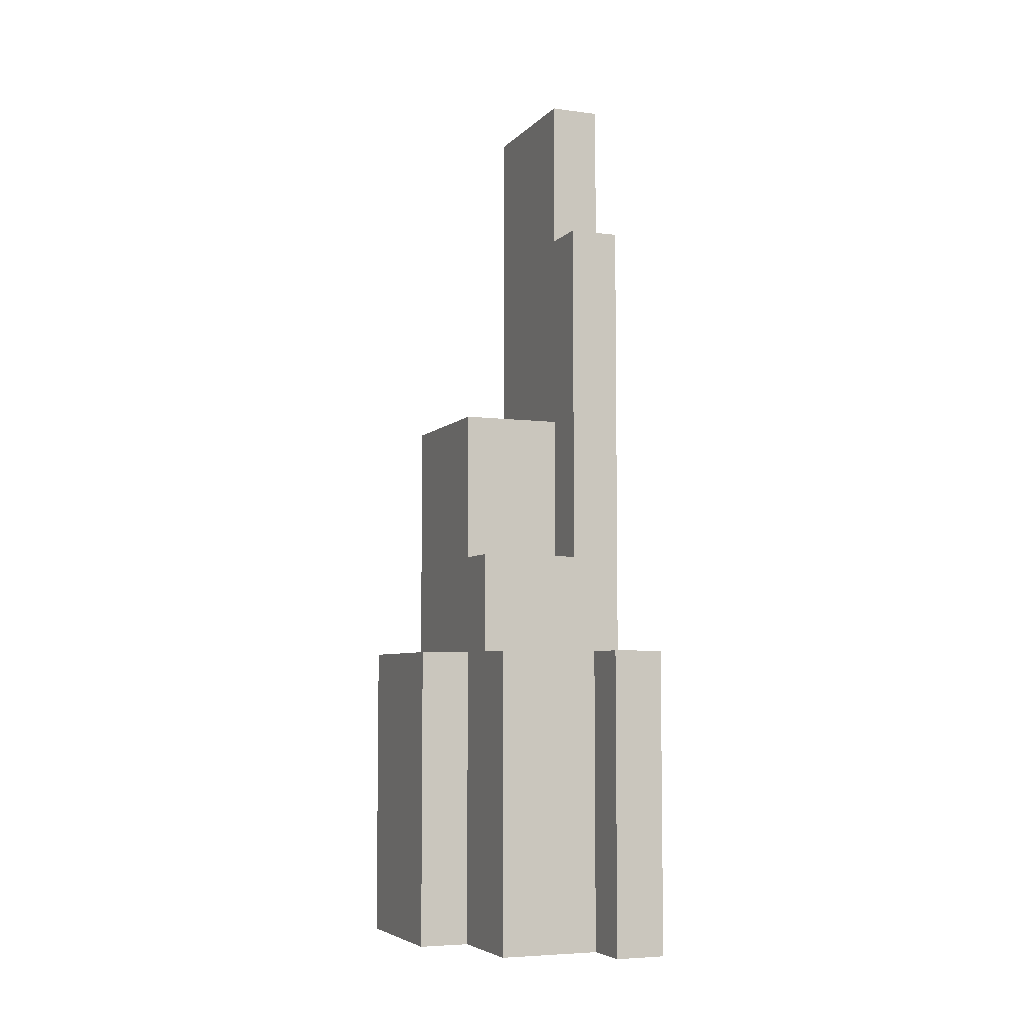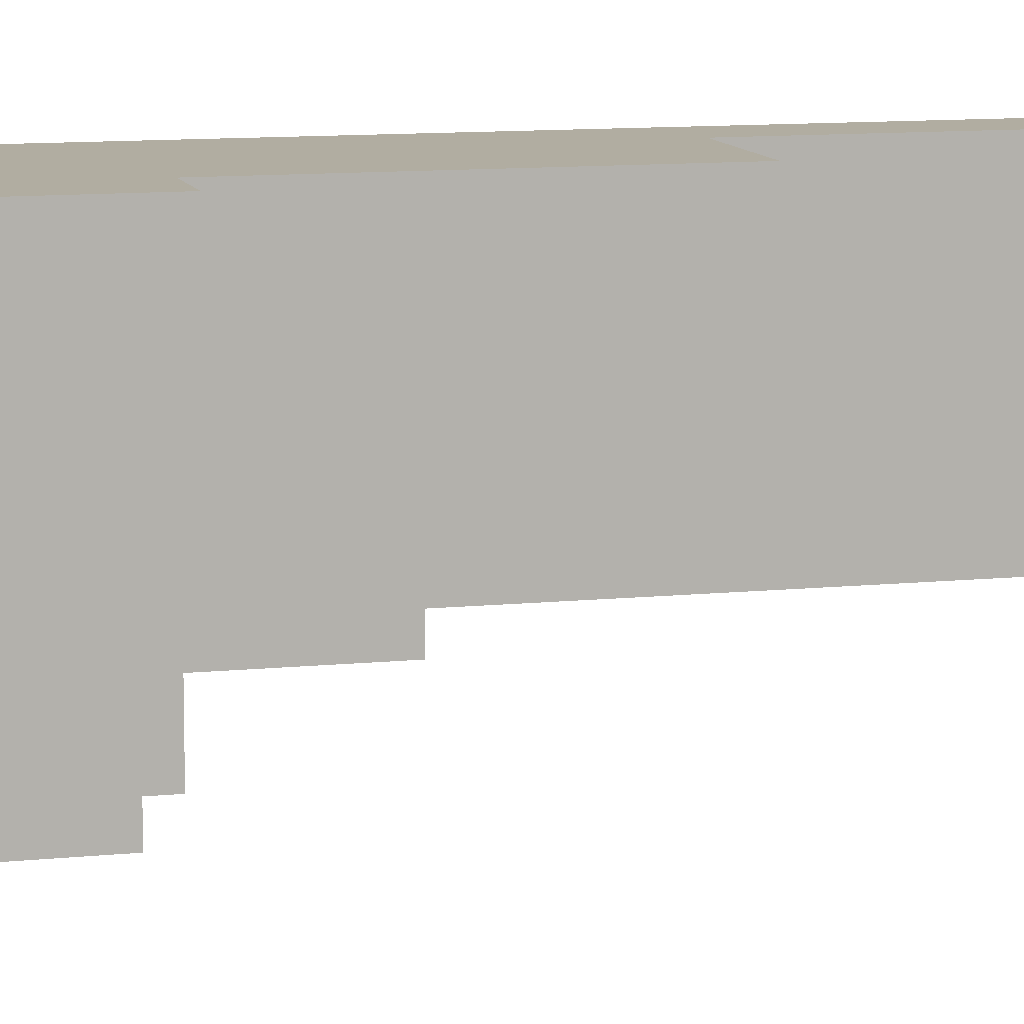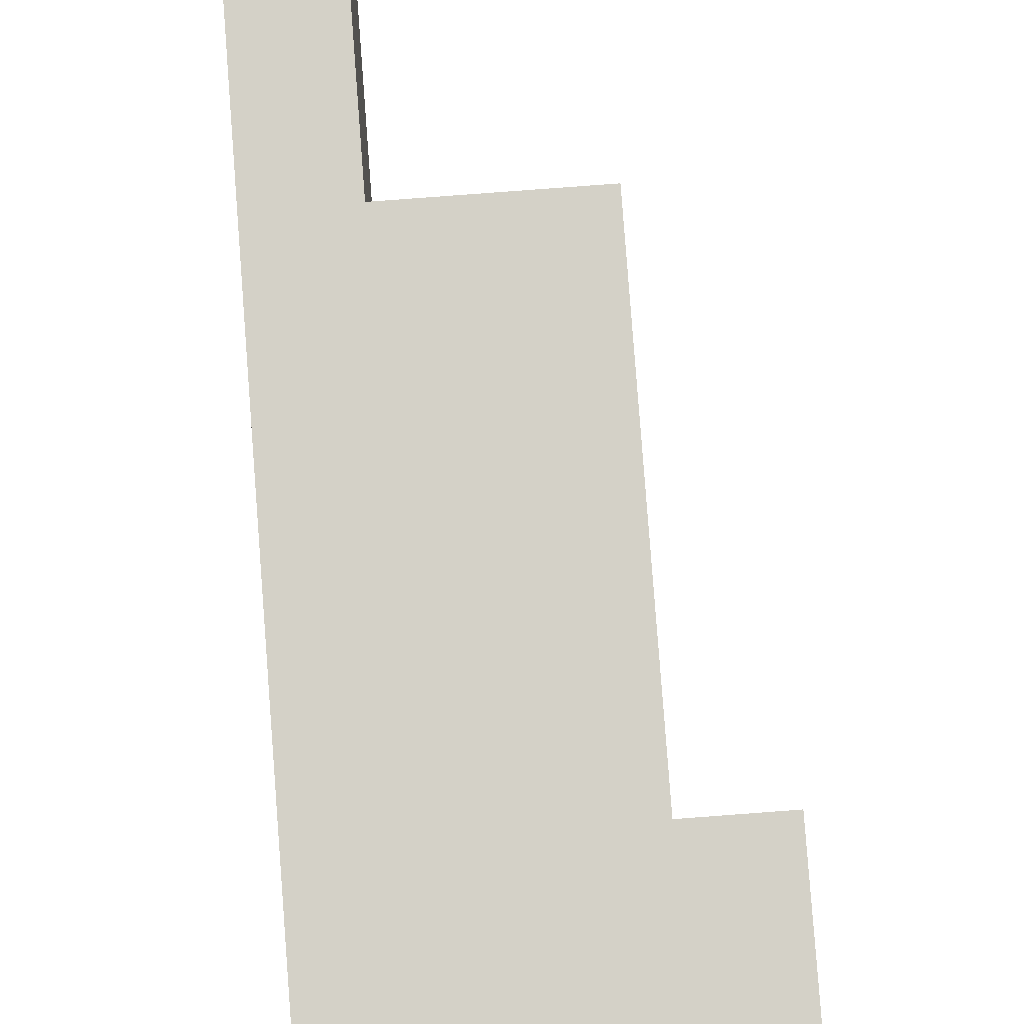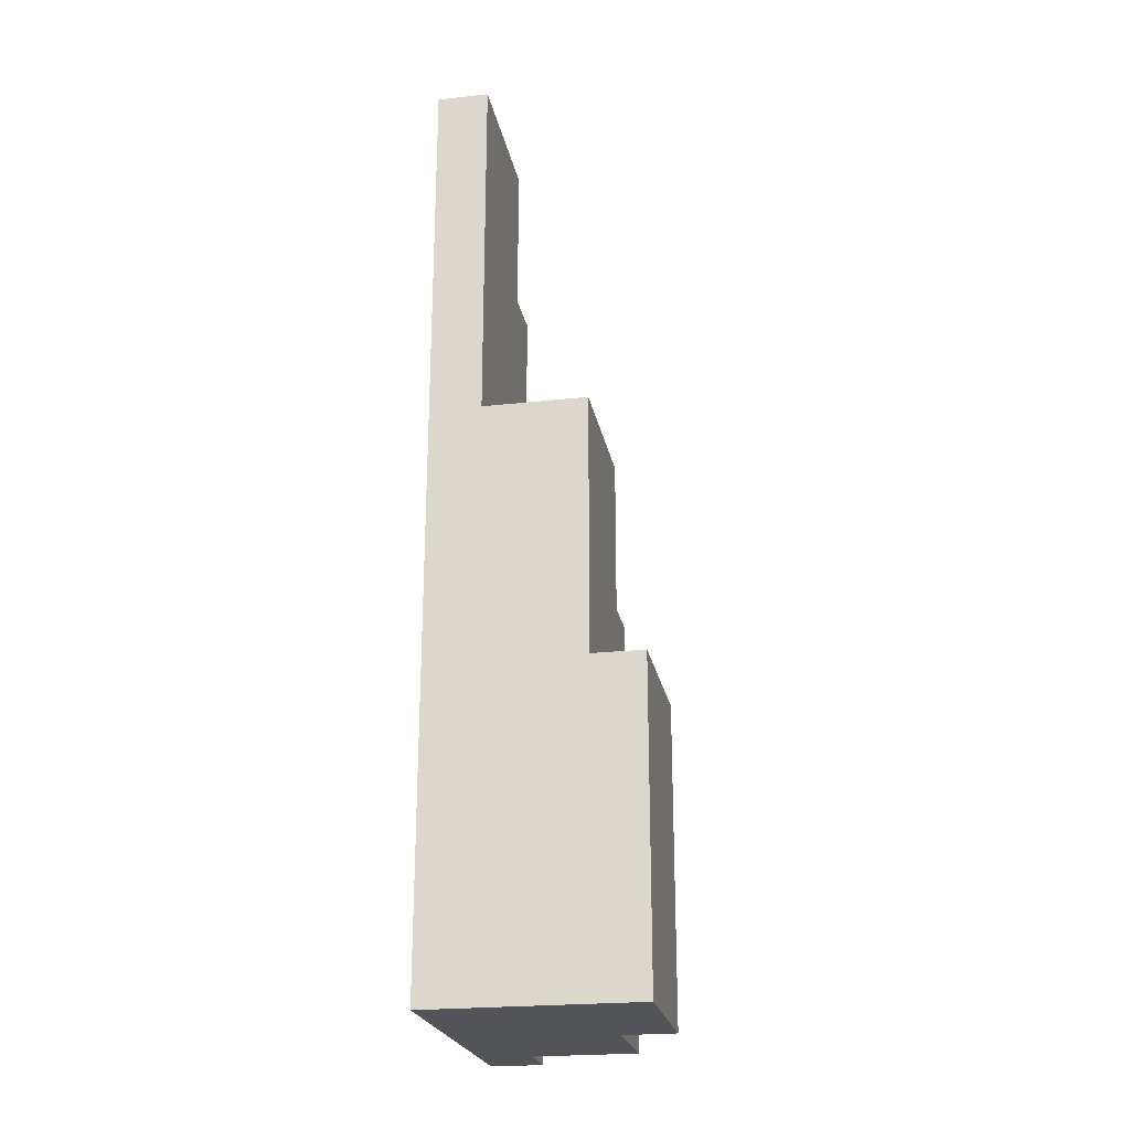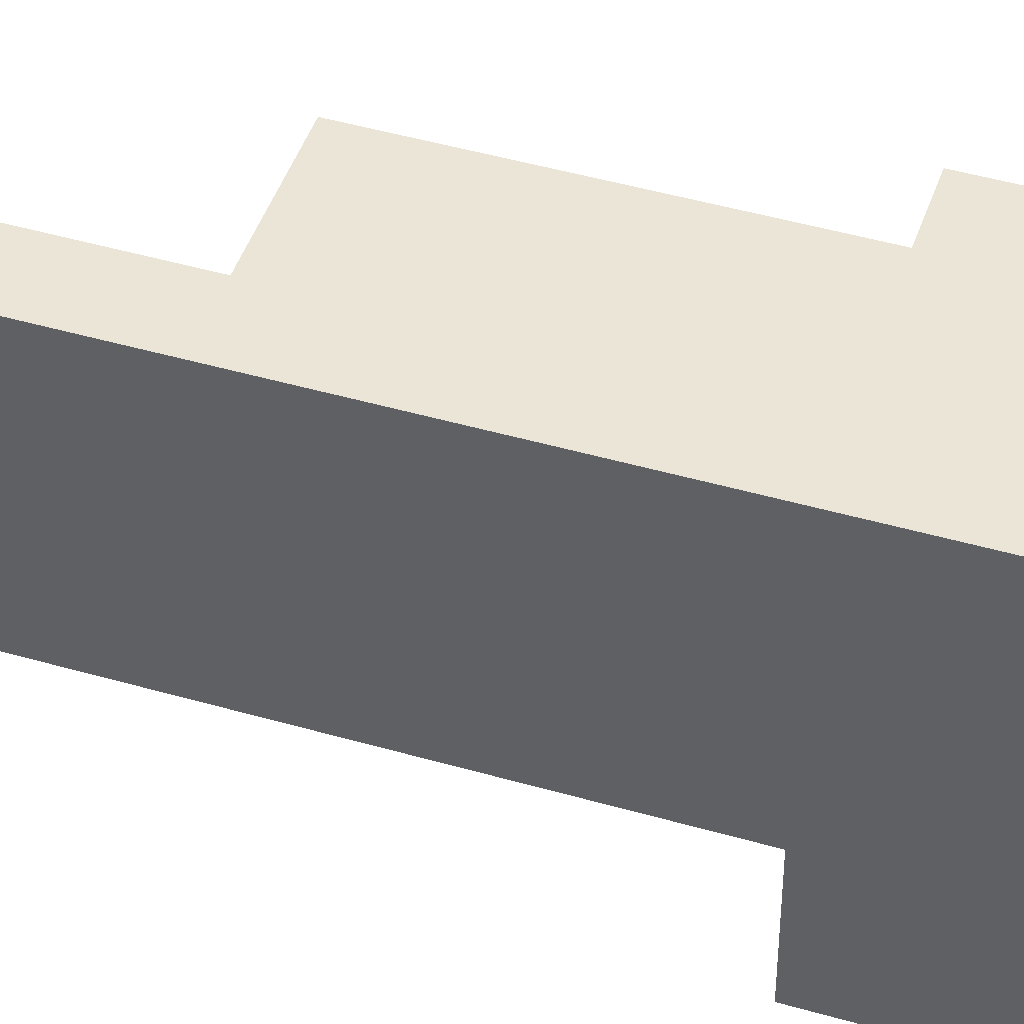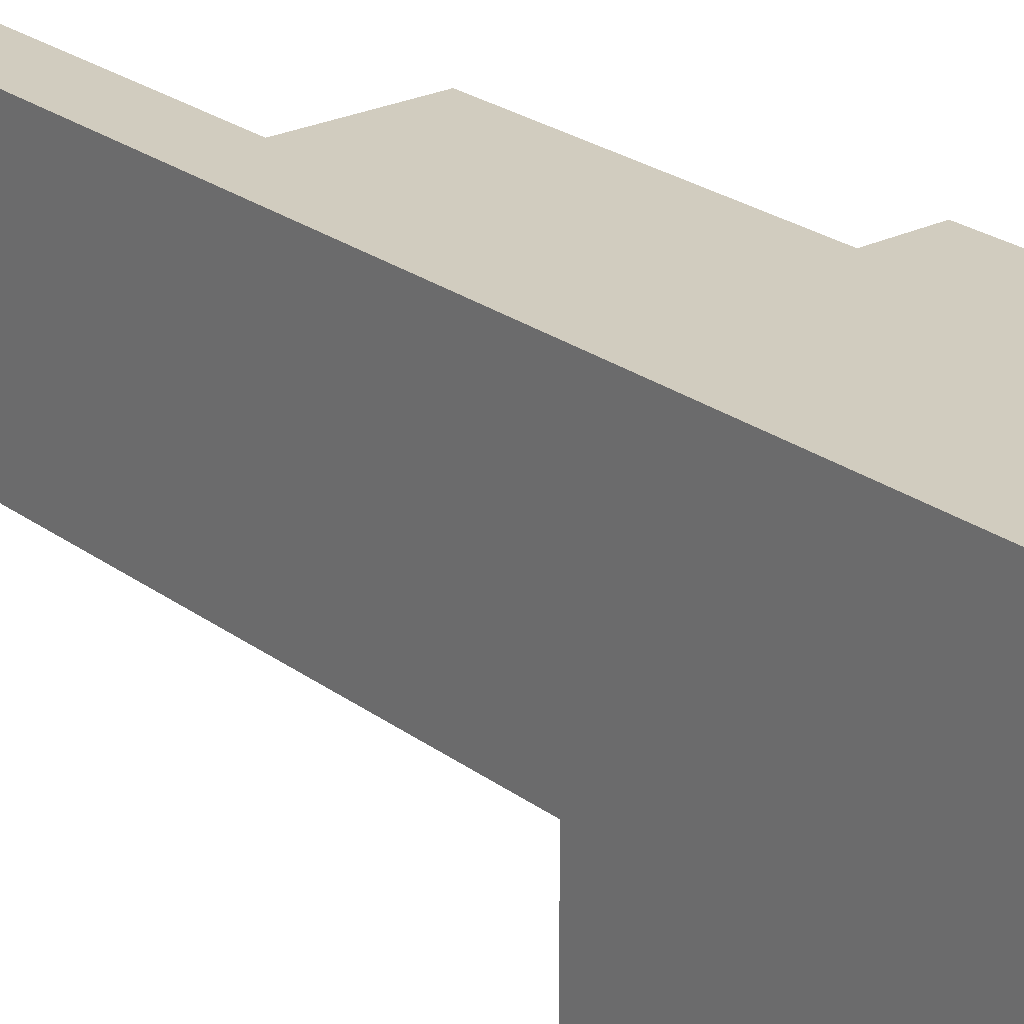
<metadata>
{"format":"obj","ext":"obj","renderer":"f3d","projection":"perspective","resolution":1024,"background":"white","views":[{"elev":-5.8,"azim":158.0,"up":"+Y"},{"elev":10.4,"azim":75.2,"up":"+Z"},{"elev":79.8,"azim":-4.3,"up":"+Z"},{"elev":-23.2,"azim":10.7,"up":"+Y"},{"elev":45.9,"azim":-71.6,"up":"+Z"},{"elev":24.2,"azim":-39.6,"up":"+Z"}]}
</metadata>
<code>
g pb_Mesh746880
v 0 -4 2
v -2 -4 2
v -2 2 2
v 0 2 2
v -3 -4 2
v -3 2 2
v -3 4 2
v -2 4 2
v 0 4 2
v -3 -4 2
v -3 -4 -1
v -3 2 -1
v -3 2 2
v -3 -4 -2
v -3 2 -2
v -3 4 -2
v -3 4 -1
v -3 4 2
v -3 2 -4
v -2 -4 -4
v -2 2 -4
v -3 -4 -4
v -2 2 -3
v 0 -4 -3
v 0 2 -3
v -2 -4 -3
v -2 4 -2
v 0 2 -2
v 0 4 -2
v -2 2 -2
v -3 4 -2
v -3 2 -2
v 0 2 -2
v 0 -4 -1
v 0 2 -1
v 0 -4 -2
v 1 2 -1
v 1 -4 2
v 1 2 2
v 1 -4 -1
v 0 4 -1
v 0 2 2
v 0 4 2
v 0 4 -2
v -2 7 -1
v 0 7 -1
v 0 7 2
v -2 7 2
v -3 14 -1
v -2 14 -1
v -2 14 2
v -3 14 2
v -3 11 -2
v -2 11 -2
v -2 11 -1
v -3 11 -1
v -2 4 -2
v 0 4 -2
v 0 4 -1
v -2 4 -1
v 0 -4 -1
v -2 -4 -2
v -2 -4 -1
v 0 -4 -2
v -3 -4 -2
v -3 -4 -1
v -2 -4 2
v -3 -4 2
v 0 -4 2
v -3 7 -2
v -2 7 -2
v -2 4 -2
v -2 4 -1
v -2 7 -2
v -2 7 -1
v -3 7 -1
v -3 7 -2
v 0 7 2
v -2 7 2
v -3 7 2
v -3 7 2
v -2 4 -1
v 0 4 -1
v -2 7 -1
v 0 7 -1
v 0 7 -1
v 0 7 2
v -2 7 2
v -2 11 -1
v -2 11 2
v -3 11 2
v -3 11 -1
v -2 11 2
v -3 11 2
v -3 11 -2
v -2 11 -2
v -2 11 -2
v -3 11 -2
v -3 11 -1
v -2 11 -1
v -3 14 -1
v -2 14 -1
v -2 14 -1
v -2 14 2
v -3 14 2
v -3 14 -1
v -2 14 2
v -3 14 2
v 1 -4 2
v 1 2 2
v 0 2 2
v 0 2 -1
v 1 2 2
v 1 2 -1
v 0 2 -1
v 0 -4 -1
v 1 2 -1
v 1 -4 -1
v 1 -4 -1
v 1 -4 2
v 0 -4 -3
v 0 2 -3
v 0 2 -2
v -2 2 -2
v 0 2 -3
v -2 2 -3
v -3 2 -2
v -3 2 -3
v -2 -4 -3
v 0 -4 -3
v -3 2 -3
v -3 -4 -3
v -3 -4 -3
v -2 -4 -3
v -2 2 -3
v -2 -4 -4
v -2 2 -4
v -2 2 -4
v -3 2 -4
v -3 2 -4
v -3 -4 -4
v -3 -4 -4
v -2 -4 -4
g pb_Mesh746880_0
f 3 2 1
f 3 1 4
f 6 5 2
f 6 2 3
f 7 6 3
f 7 3 8
f 8 3 4
f 8 4 9
f 12 11 10
f 12 10 13
f 15 14 11
f 15 11 12
f 16 15 12
f 16 12 17
f 17 12 13
f 17 13 18
f 21 20 19
f 20 22 19
f 25 24 23
f 24 26 23
f 29 28 27
f 28 30 27
f 27 30 31
f 30 32 31
f 35 34 33
f 34 36 33
f 39 38 37
f 38 40 37
f 43 42 41
f 42 35 41
f 41 35 44
f 35 33 44
f 47 46 45
f 47 45 48
f 51 50 49
f 51 49 52
f 55 54 53
f 55 53 56
f 59 58 57
f 59 57 60
f 63 62 61
f 62 64 61
f 66 65 63
f 65 62 63
f 68 66 67
f 66 63 67
f 67 63 69
f 63 61 69
f 70 27 31
f 70 71 27
f 74 73 72
f 74 75 73
f 76 16 17
f 76 77 16
f 78 8 9
f 78 79 8
f 80 17 18
f 80 76 17
f 79 7 8
f 79 81 7
f 84 83 82
f 84 85 83
f 86 43 41
f 86 87 43
f 89 88 75
f 89 90 88
f 91 76 80
f 91 92 76
f 93 81 79
f 93 94 81
f 95 71 70
f 95 96 71
f 97 75 74
f 97 89 75
f 92 77 76
f 92 98 77
f 101 100 99
f 101 102 100
f 103 90 89
f 103 104 90
f 105 92 91
f 105 106 92
f 107 94 93
f 107 108 94
f 109 4 1
f 109 110 4
f 113 112 111
f 113 114 112
f 117 116 115
f 117 118 116
f 119 69 61
f 119 120 69
f 121 33 36
f 121 122 33
f 125 124 123
f 125 126 124
f 126 127 124
f 126 128 127
f 129 64 62
f 129 130 64
f 131 14 15
f 131 132 14
f 133 62 65
f 133 129 62
f 136 135 134
f 136 137 135
f 138 128 126
f 138 139 128
f 140 132 131
f 140 141 132
f 142 129 133
f 142 143 129
g pb_Mesh746880_1

</code>
